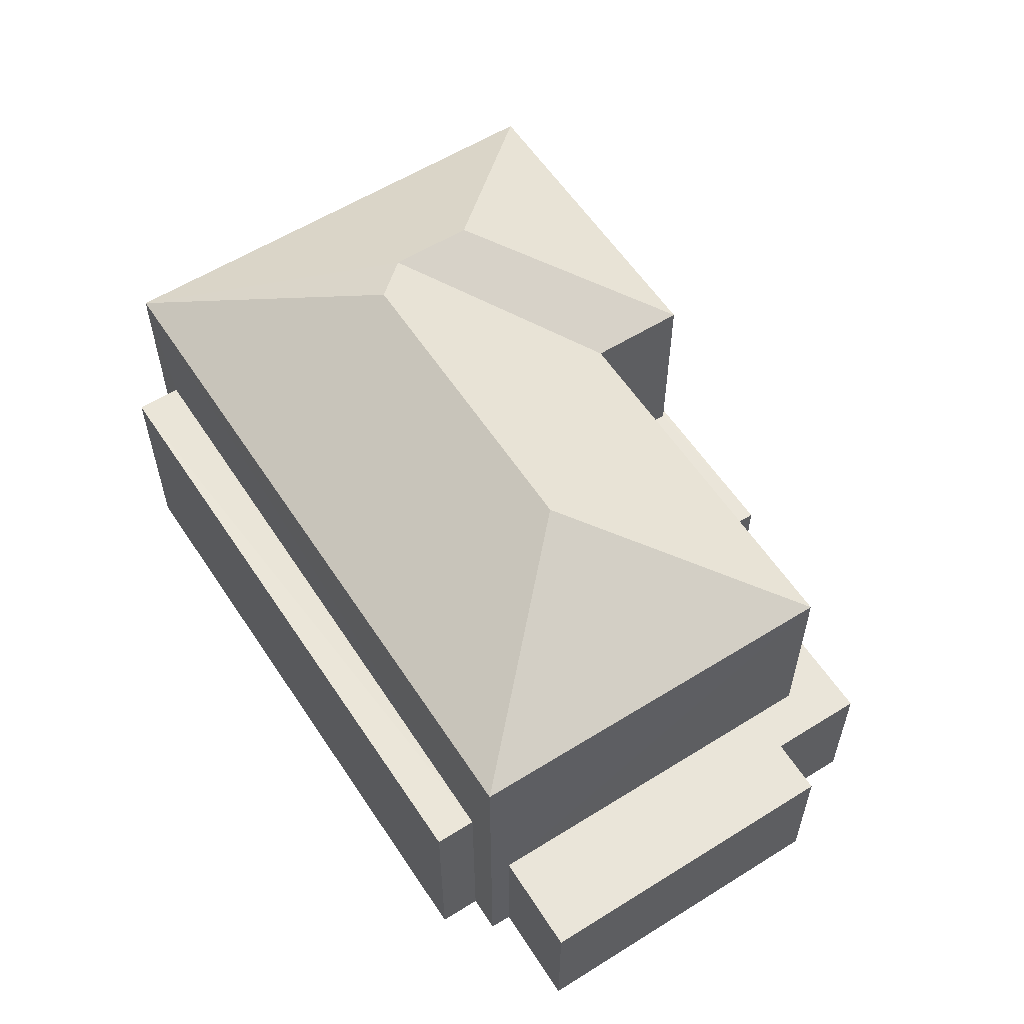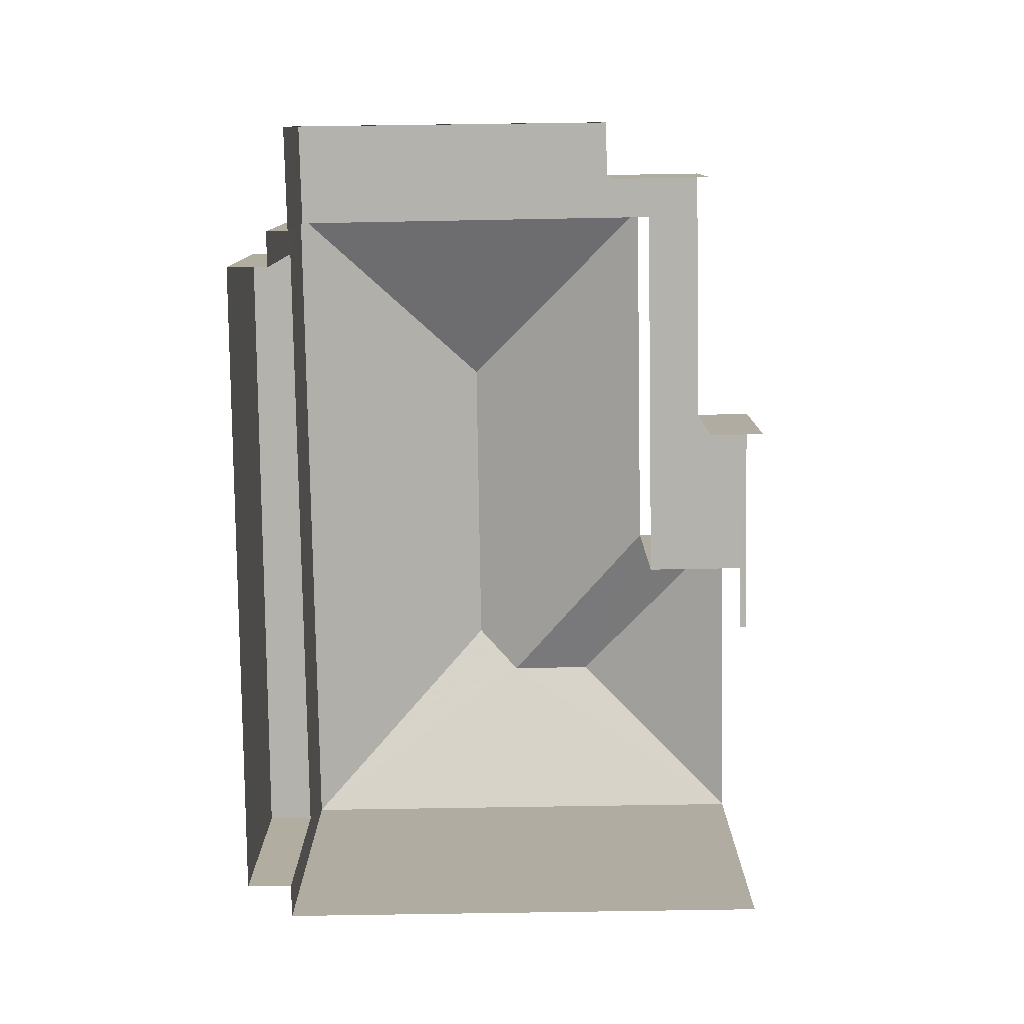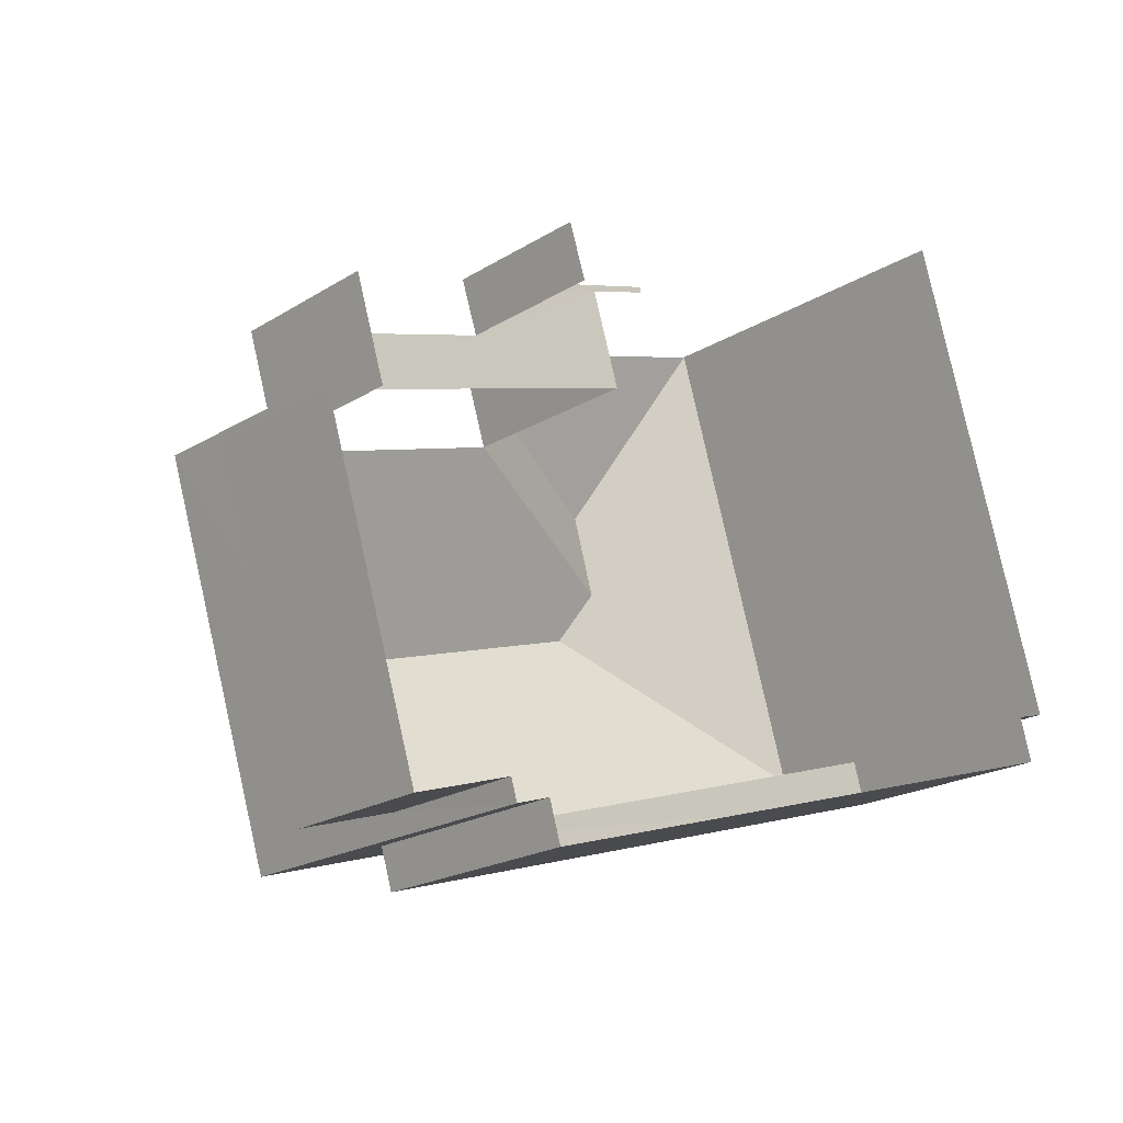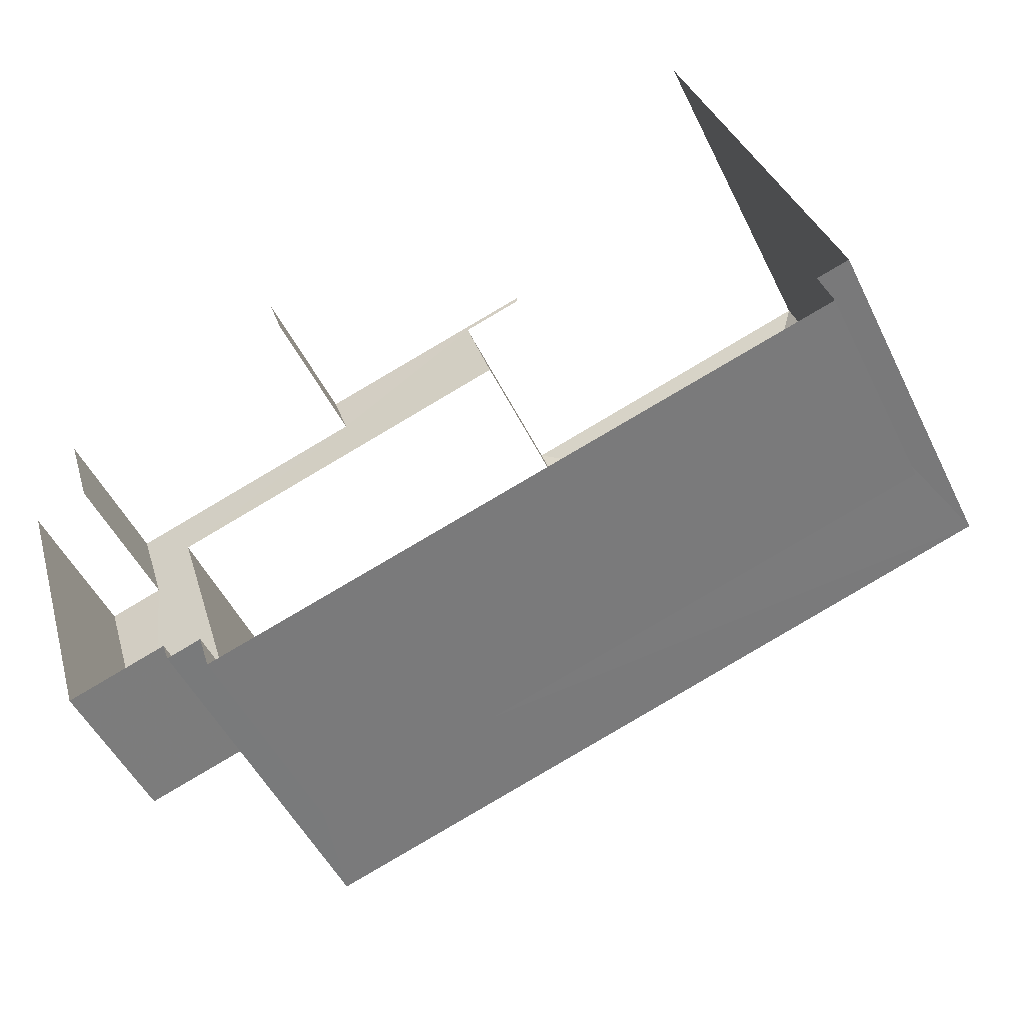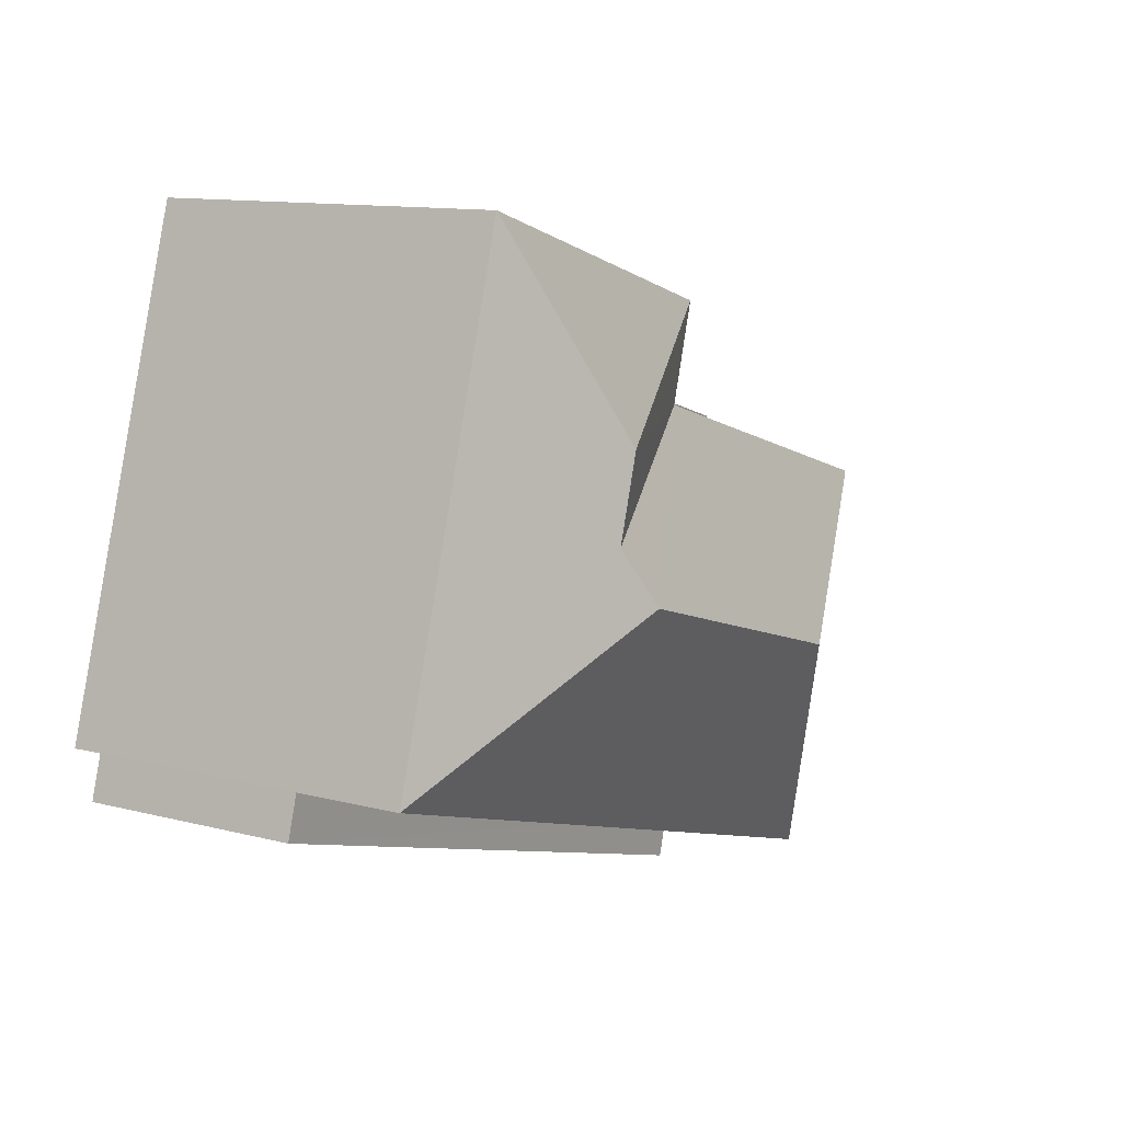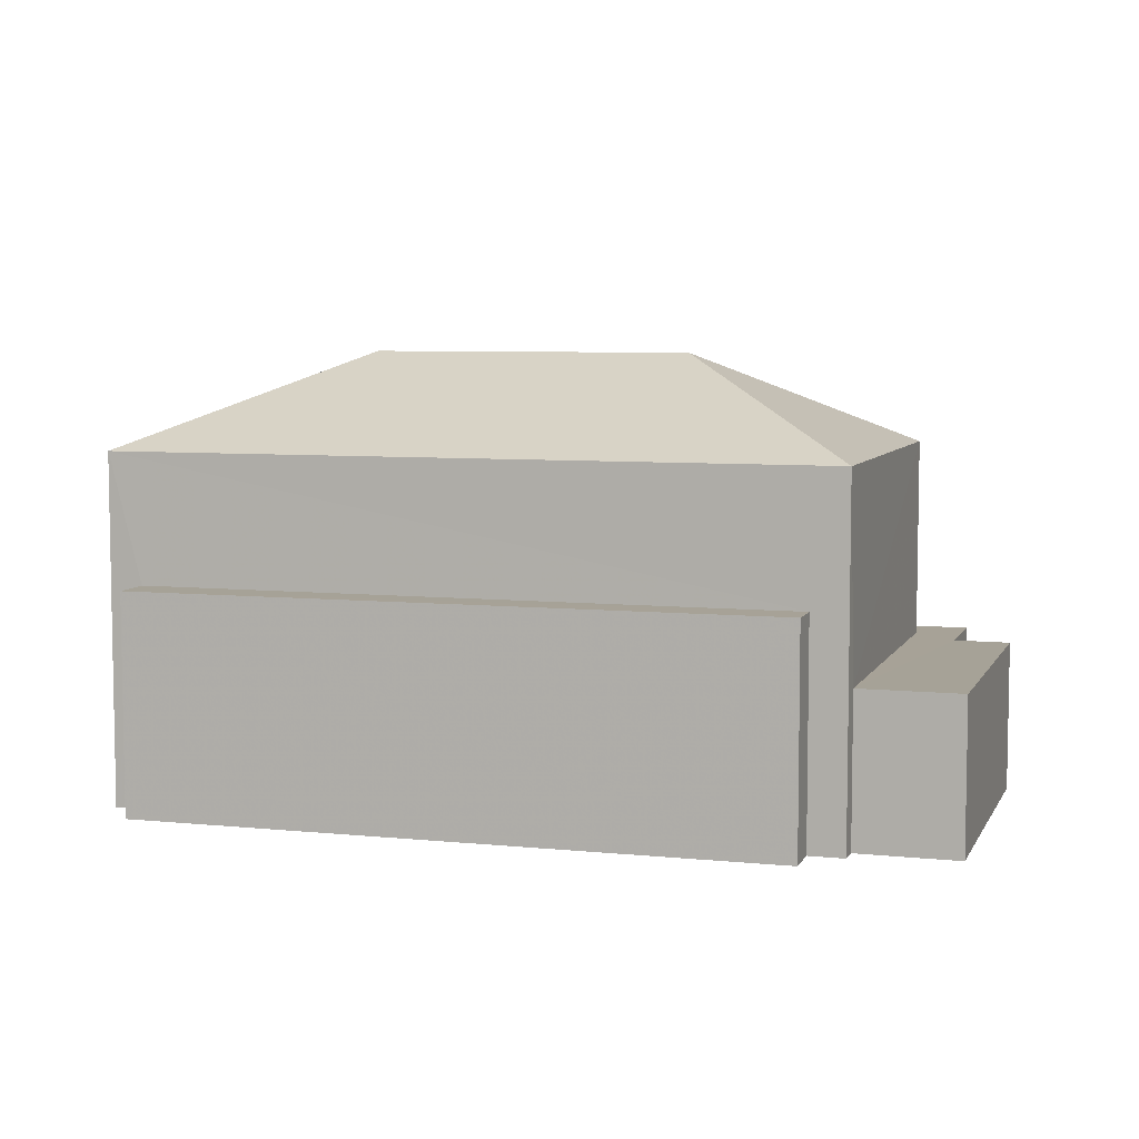
<metadata>
{"format":"obj","ext":"obj","renderer":"f3d","projection":"perspective","resolution":1024,"background":"white","views":[{"elev":58.0,"azim":40.1,"up":"+Z"},{"elev":-79.5,"azim":73.9,"up":"+Z"},{"elev":-20.3,"azim":138.1,"up":"+Y"},{"elev":-50.5,"azim":-154.5,"up":"+Y"},{"elev":11.6,"azim":-57.8,"up":"+Y"},{"elev":6.5,"azim":0.1,"up":"+Z"}]}
</metadata>
<code>
v -2.255e+05 -1.277e+05 12.91
v -2.255e+05 -1.277e+05 12.91
v -2.255e+05 -1.277e+05 12.91
v -2.255e+05 -1.277e+05 12.91
v -2.255e+05 -1.277e+05 12.91
v -2.255e+05 -1.277e+05 12.91
v -2.255e+05 -1.277e+05 12.91
v -2.255e+05 -1.277e+05 12.91
v -2.255e+05 -1.277e+05 12.91
v -2.255e+05 -1.277e+05 12.91
v -2.255e+05 -1.277e+05 12.91
v -2.255e+05 -1.277e+05 12.91
v -2.255e+05 -1.277e+05 12.91
v -2.255e+05 -1.277e+05 12.91
v -2.255e+05 -1.277e+05 12.91
v -2.255e+05 -1.277e+05 12.91
v -2.255e+05 -1.277e+05 19.32
v -2.255e+05 -1.277e+05 20.66
v -2.255e+05 -1.277e+05 19.32
v -2.255e+05 -1.277e+05 19.32
v -2.255e+05 -1.277e+05 20.66
v -2.255e+05 -1.277e+05 21.04
v -2.255e+05 -1.277e+05 19.32
v -2.255e+05 -1.277e+05 19.32
v -2.255e+05 -1.277e+05 16.95
v -2.255e+05 -1.277e+05 16.95
v -2.255e+05 -1.277e+05 16.95
v -2.255e+05 -1.277e+05 16.95
v -2.255e+05 -1.277e+05 21.04
v -2.255e+05 -1.277e+05 19.32
v -2.255e+05 -1.277e+05 15.66
v -2.255e+05 -1.277e+05 15.66
v -2.255e+05 -1.277e+05 15.66
v -2.255e+05 -1.277e+05 15.66
v -2.255e+05 -1.277e+05 15.66
v -2.255e+05 -1.277e+05 15.66
v -2.255e+05 -1.277e+05 15.66
v -2.255e+05 -1.277e+05 15.66
v -2.255e+05 -1.277e+05 15.66
v -2.255e+05 -1.277e+05 15.66
v -2.255e+05 -1.277e+05 15.66
v -2.255e+05 -1.277e+05 15.66
f 1 2 3
f 4 5 6
f 7 8 9
f 2 7 3
f 10 3 11
f 6 5 11
f 12 6 13
f 14 7 9
f 15 14 16
f 15 13 14
f 3 7 13
f 6 11 3
f 6 3 13
f 13 7 14
f 39 15 16
f 39 41 15
f 35 12 13
f 37 35 13
f 31 4 6
f 31 33 4
f 36 20 24
f 36 38 20
f 14 39 16
f 14 42 39
f 14 9 42
f 9 17 42
f 42 19 40
f 42 17 19
f 17 18 19
f 20 19 18
f 21 20 18
f 22 23 24
f 25 26 27
f 25 28 26
f 29 23 22
f 29 30 23
f 31 32 33
f 34 32 31
f 31 35 36
f 36 37 38
f 34 31 36
f 39 40 41
f 40 37 41
f 36 35 37
f 38 37 40
f 39 42 40
f 21 30 29
f 18 17 21
f 17 30 21
f 24 20 22
f 20 21 29
f 20 29 22
f 38 19 20
f 38 40 19
f 10 34 23
f 23 34 24
f 10 11 34
f 24 34 36
f 9 30 17
f 9 8 30
f 28 8 7
f 8 28 30
f 3 10 25
f 23 30 25
f 10 23 25
f 25 30 28
f 26 2 1
f 27 26 1
f 35 6 12
f 35 31 6
f 25 27 1
f 3 25 1
f 34 5 32
f 34 11 5
f 33 5 4
f 33 32 5
f 37 13 15
f 41 37 15
f 28 2 26
f 28 7 2

</code>
